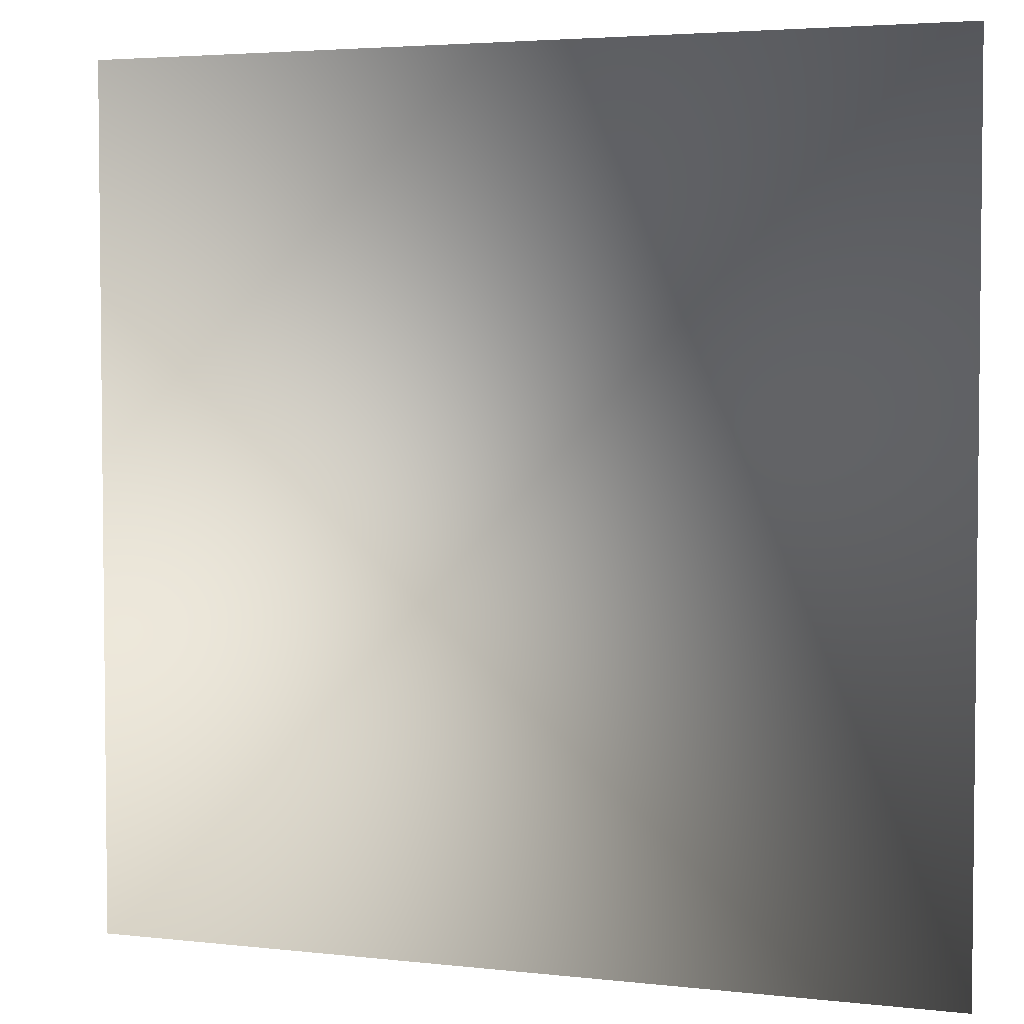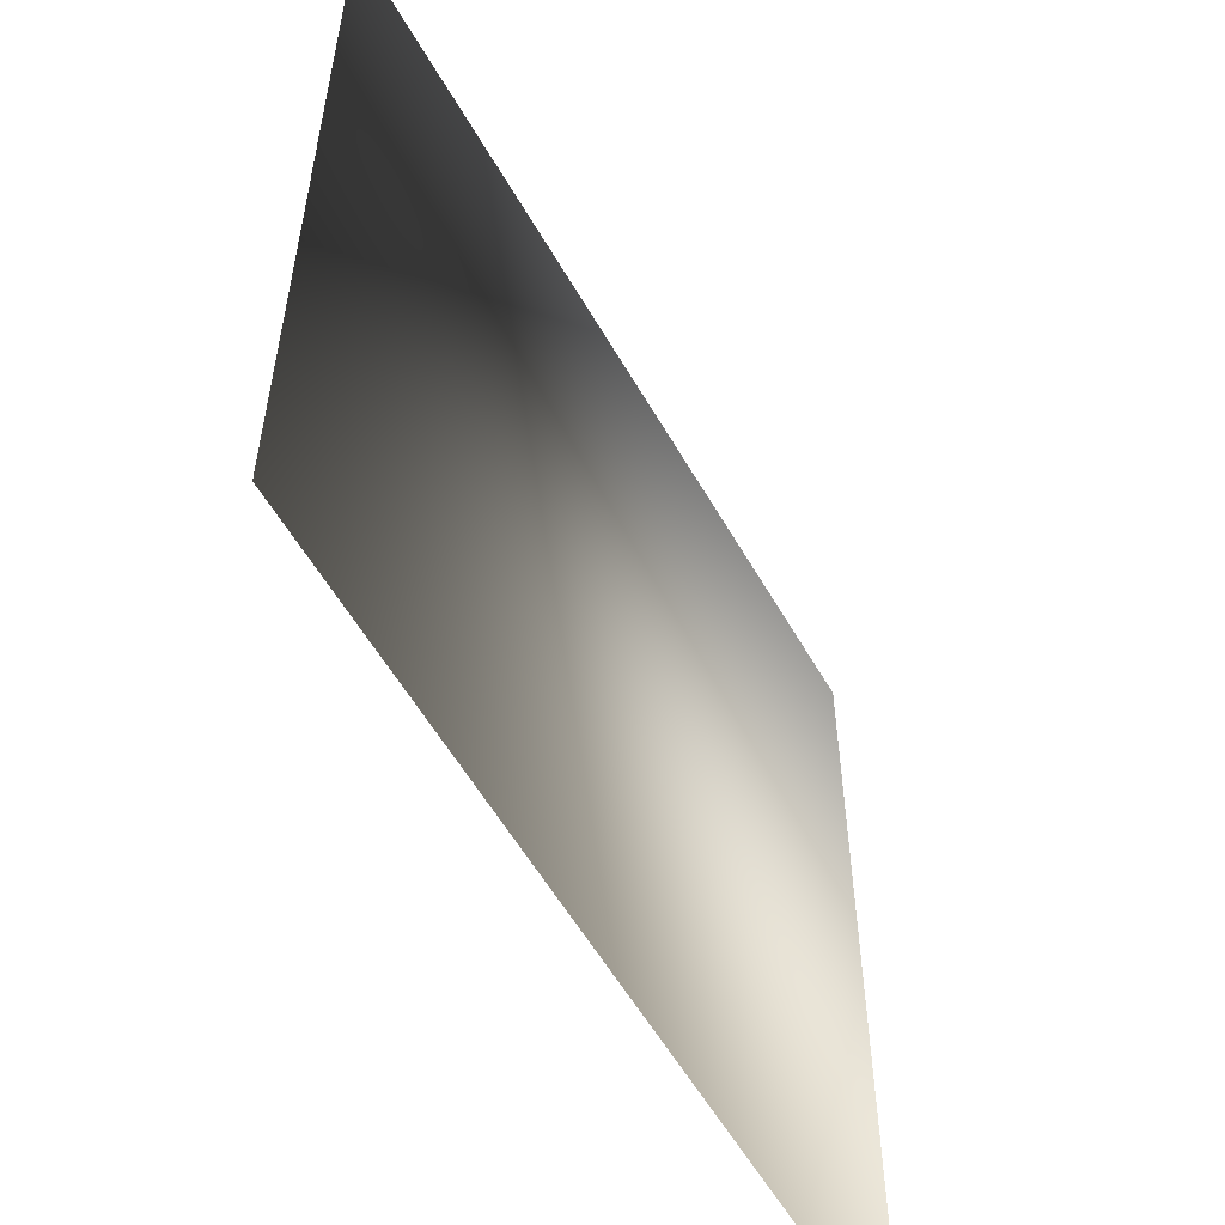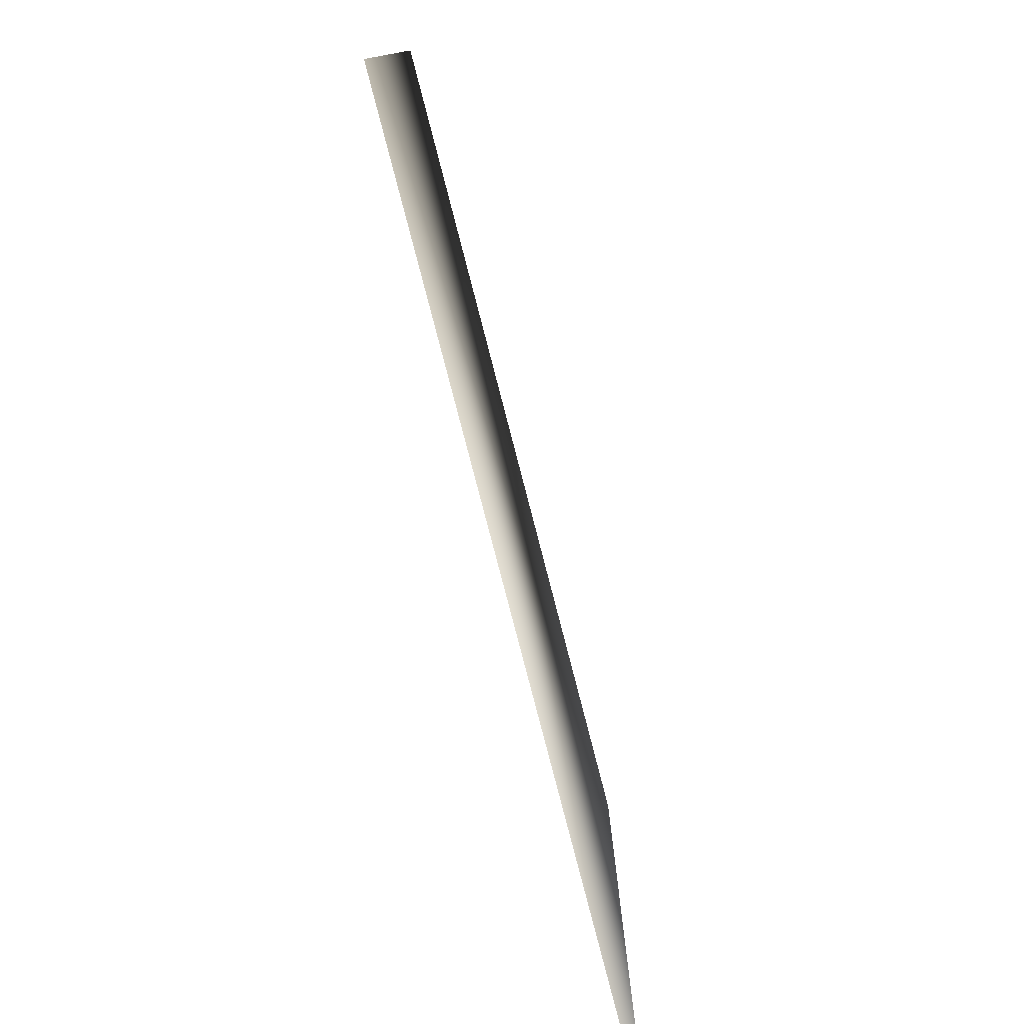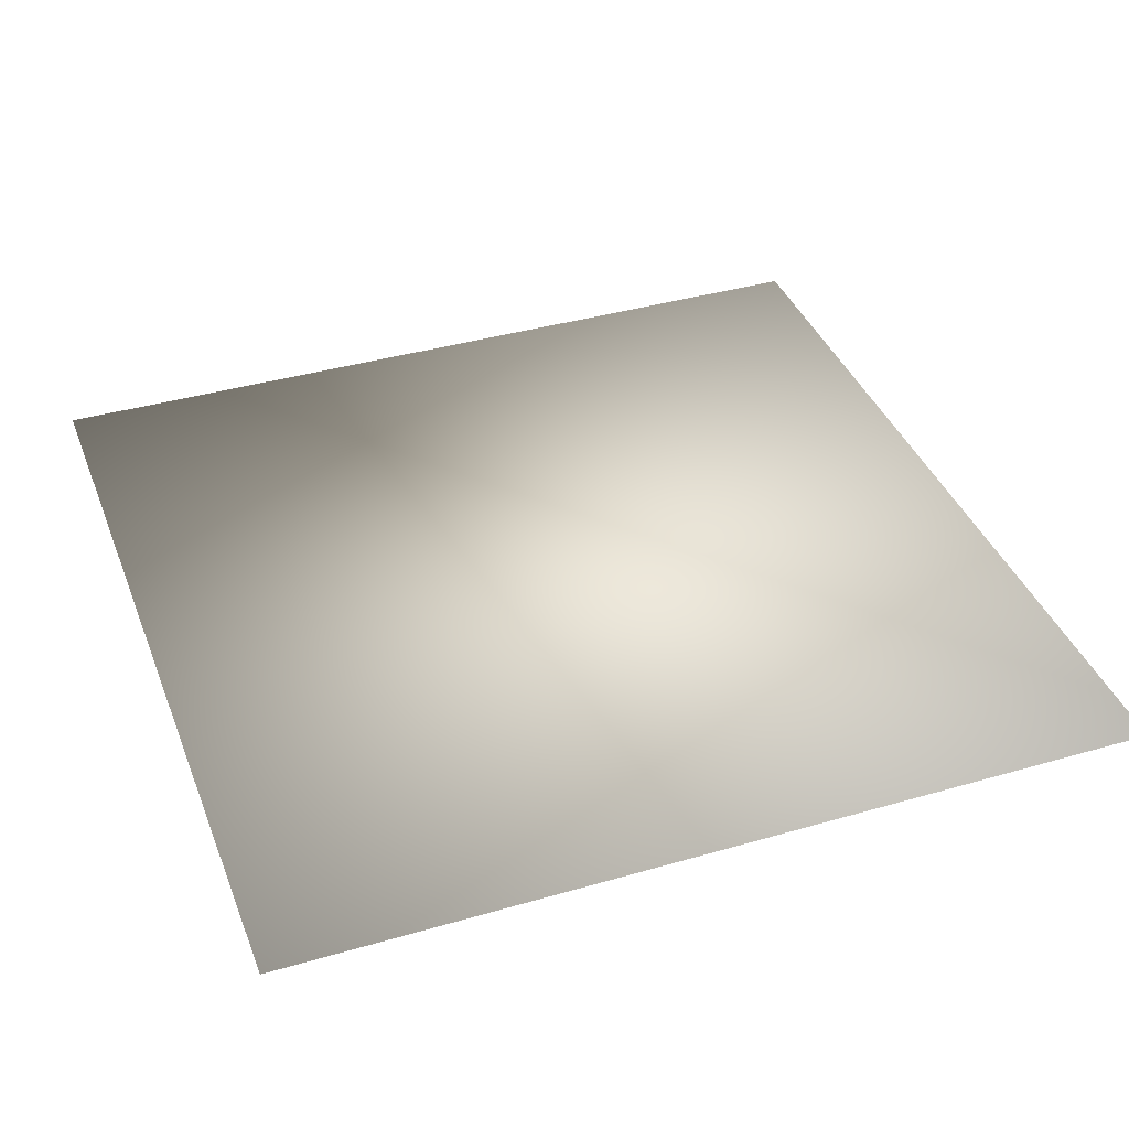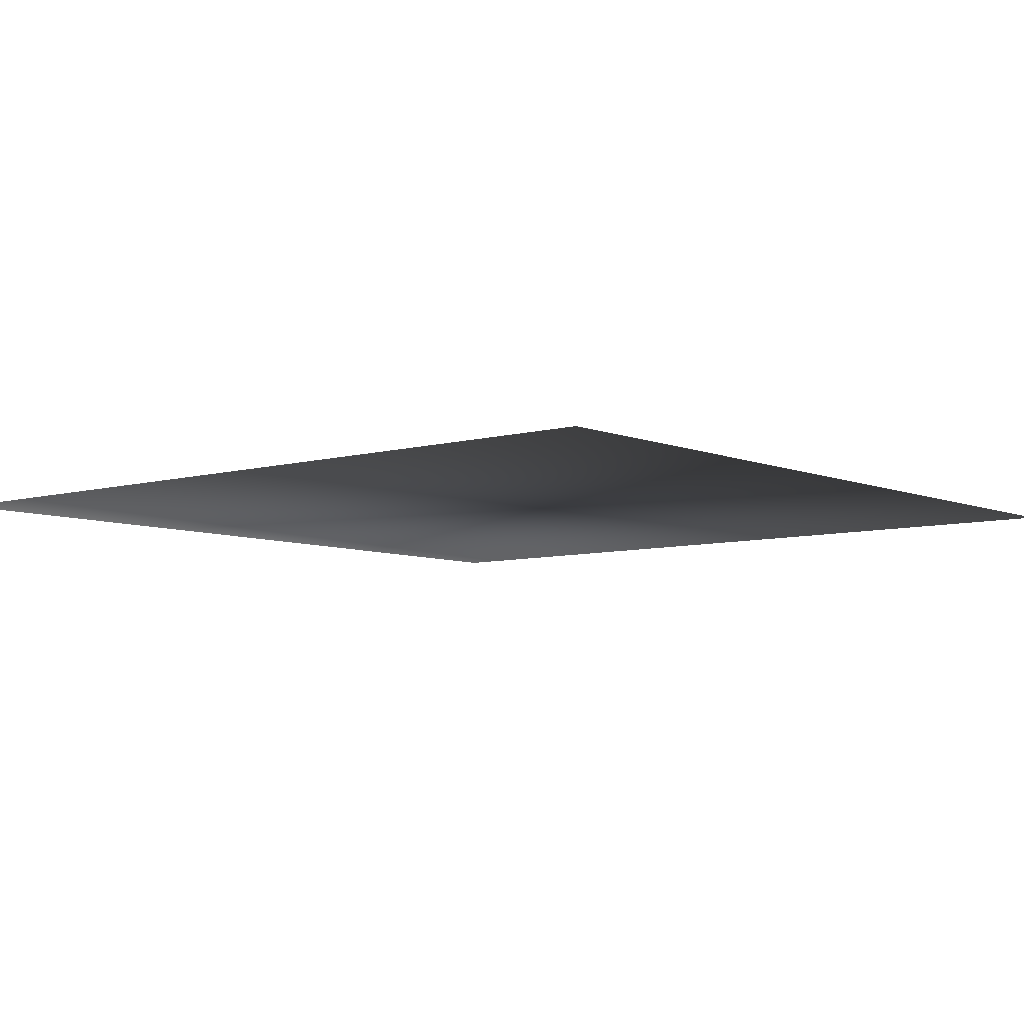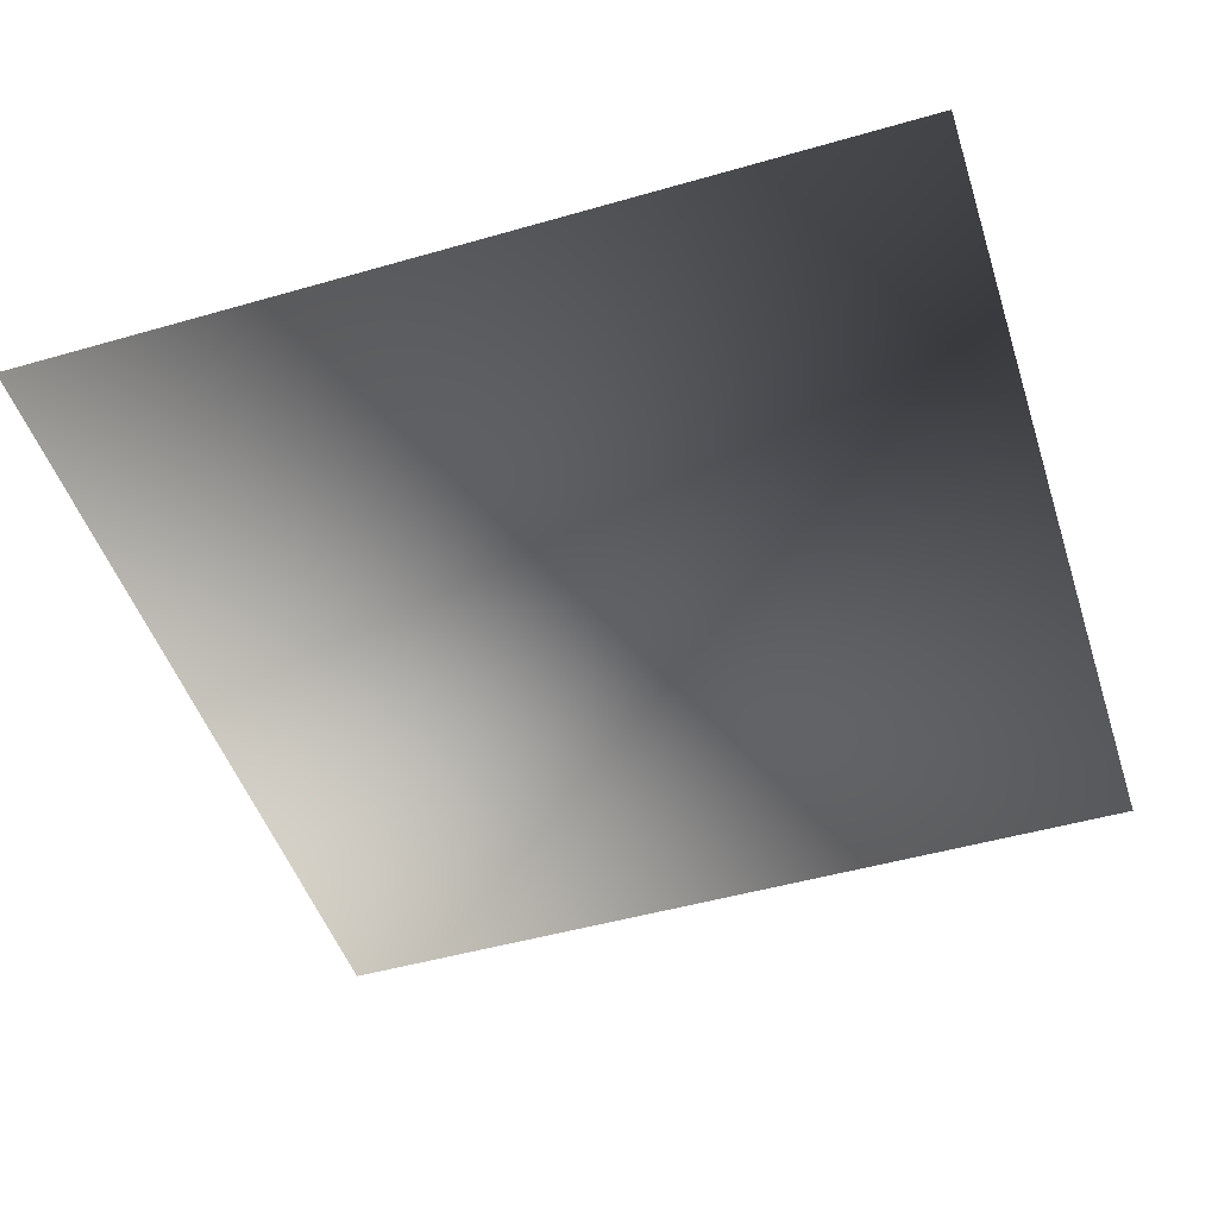
<metadata>
{"format":"obj","ext":"obj","renderer":"f3d","projection":"perspective","resolution":1024,"background":"white","views":[{"elev":3.8,"azim":-159.3,"up":"+Y"},{"elev":-56.7,"azim":119.4,"up":"+Y"},{"elev":-79.3,"azim":-75.5,"up":"+Y"},{"elev":38.9,"azim":70.0,"up":"+Z"},{"elev":-6.9,"azim":39.9,"up":"+Z"},{"elev":-48.5,"azim":107.8,"up":"+Z"}]}
</metadata>
<code>
o ToasterLever_15_ToasterLever_15_1_GeomSubset_5
v -0.002036 -0.211 0.04442
v -0.002036 -0.2069 0.04442
v 0.002036 -0.211 0.04442
v 0.002036 -0.2069 0.04442
v -0.002036 -0.211 0.04442
v -0.002036 -0.2069 0.04442
v 0.002036 -0.211 0.04442
v 0.002036 -0.2069 0.04442
v -0.002036 -0.211 0.04442
v -0.002036 -0.2069 0.04442
v 0.002036 -0.211 0.04442
v 0.002036 -0.2069 0.04442
v -0.002036 -0.211 0.04442
v -0.002036 -0.2069 0.04442
v 0.002036 -0.211 0.04442
v 0.002036 -0.2069 0.04442
v -0.002036 -0.211 0.04442
v -0.002036 -0.2069 0.04442
v 0.002036 -0.211 0.04442
v 0.002036 -0.2069 0.04442
v -0.002036 -0.211 0.04442
v -0.002036 -0.2069 0.04442
v 0.002036 -0.211 0.04442
v 0.002036 -0.2069 0.04442
v -0.02449 -0.2137 0.04285
v -0.02449 -0.2137 0.04654
v 0 -0.2137 0.04654
v 0 -0.2137 0.04285
v 0.02449 -0.2137 0.04285
v 0.02449 -0.2137 0.04654
v 0.003163 -0.1969 0.04364
v 0.003163 -0.1882 0.04364
v 0 -0.1882 0.04364
v 0 -0.1969 0.04364
v 0.003163 -0.1969 0.0458
v 0.003163 -0.1882 0.0458
v 0 -0.1882 0.0458
v 0 -0.1969 0.0458
v -0.003163 -0.1969 0.04364
v -0.003163 -0.1882 0.04364
v -0.003163 -0.1969 0.0458
v -0.003163 -0.1882 0.0458
v -0.02442 -0.2216 0.04285
v -0.02447 -0.2221 0.04306
v -0.02449 -0.2223 0.04358
v -0.0278 -0.2217 0.04358
v -0.02772 -0.2215 0.04306
v -0.02752 -0.221 0.04285
v -0.02752 -0.221 0.04654
v -0.02772 -0.2215 0.04633
v -0.0278 -0.2217 0.0458
v -0.02449 -0.2223 0.0458
v -0.02447 -0.2221 0.04633
v -0.02442 -0.2216 0.04654
v -0.03061 -0.2198 0.04358
v -0.03045 -0.2196 0.04306
v -0.03008 -0.2193 0.04285
v -0.03061 -0.2198 0.0458
v -0.03045 -0.2196 0.04633
v -0.03008 -0.2193 0.04654
v -0.03248 -0.217 0.04358
v -0.03228 -0.2169 0.04306
v -0.03179 -0.2167 0.04285
v -0.03179 -0.2167 0.04654
v -0.03228 -0.2169 0.04633
v -0.03248 -0.217 0.0458
v -0.03314 -0.2137 0.04358
v -0.03293 -0.2136 0.04306
v -0.0324 -0.2136 0.04285
v -0.0324 -0.2136 0.04654
v -0.03293 -0.2136 0.04633
v -0.03314 -0.2137 0.0458
v 0 -0.2223 0.0458
v 0 -0.2221 0.04633
v 0 -0.2216 0.04654
v 0 -0.2216 0.04285
v 0 -0.2221 0.04306
v 0 -0.2223 0.04358
v -0.0324 -0.1961 0.04306
v -0.0324 -0.1958 0.04358
v -0.03293 -0.1961 0.04358
v -0.03314 -0.1966 0.04358
v -0.03293 -0.1966 0.04306
v -0.0324 -0.1966 0.04285
v -0.0324 -0.1961 0.04633
v -0.0324 -0.1966 0.04654
v -0.03293 -0.1966 0.04633
v -0.03314 -0.1966 0.0458
v -0.03293 -0.1961 0.0458
v -0.0324 -0.1958 0.0458
v -0.02449 -0.1966 0.04285
v -0.02449 -0.1961 0.04306
v -0.02449 -0.1958 0.04358
v -0.02449 -0.1966 0.04654
v -0.02449 -0.1961 0.04633
v -0.02449 -0.1958 0.0458
v 0 -0.1966 0.04654
v 0 -0.1961 0.04633
v 0 -0.1958 0.0458
v 0 -0.1958 0.04358
v 0 -0.1961 0.04306
v 0 -0.1966 0.04285
v 0.02449 -0.2223 0.04358
v 0.02447 -0.2221 0.04306
v 0.02442 -0.2216 0.04285
v 0.02752 -0.221 0.04285
v 0.02772 -0.2215 0.04306
v 0.0278 -0.2217 0.04358
v 0.0278 -0.2217 0.0458
v 0.02772 -0.2215 0.04633
v 0.02752 -0.221 0.04654
v 0.02442 -0.2216 0.04654
v 0.02447 -0.2221 0.04633
v 0.02449 -0.2223 0.0458
v 0.03061 -0.2198 0.04358
v 0.03045 -0.2196 0.04306
v 0.03008 -0.2193 0.04285
v 0.03061 -0.2198 0.0458
v 0.03045 -0.2196 0.04633
v 0.03008 -0.2193 0.04654
v 0.03179 -0.2167 0.04285
v 0.03228 -0.2169 0.04306
v 0.03248 -0.217 0.04358
v 0.03248 -0.217 0.0458
v 0.03228 -0.2169 0.04633
v 0.03179 -0.2167 0.04654
v 0.0324 -0.2136 0.04285
v 0.03293 -0.2136 0.04306
v 0.03314 -0.2137 0.04358
v 0.03314 -0.2137 0.0458
v 0.03293 -0.2136 0.04633
v 0.0324 -0.2136 0.04654
v 0.0324 -0.1961 0.04306
v 0.0324 -0.1966 0.04285
v 0.03293 -0.1966 0.04306
v 0.03314 -0.1966 0.04358
v 0.03293 -0.1961 0.04358
v 0.0324 -0.1958 0.04358
v 0.0324 -0.1961 0.04633
v 0.0324 -0.1958 0.0458
v 0.03293 -0.1961 0.0458
v 0.03314 -0.1966 0.0458
v 0.03293 -0.1966 0.04633
v 0.0324 -0.1966 0.04654
v 0.02449 -0.1966 0.04285
v 0.02449 -0.1961 0.04306
v 0.02449 -0.1958 0.04358
v 0.02449 -0.1966 0.04654
v 0.02449 -0.1961 0.04633
v 0.02449 -0.1958 0.0458
v -0.03283 -0.1962 0.04316
v -0.03283 -0.1962 0.04623
v 0.03283 -0.1962 0.04316
v 0.03283 -0.1962 0.04623
f 21 22 24 23

</code>
